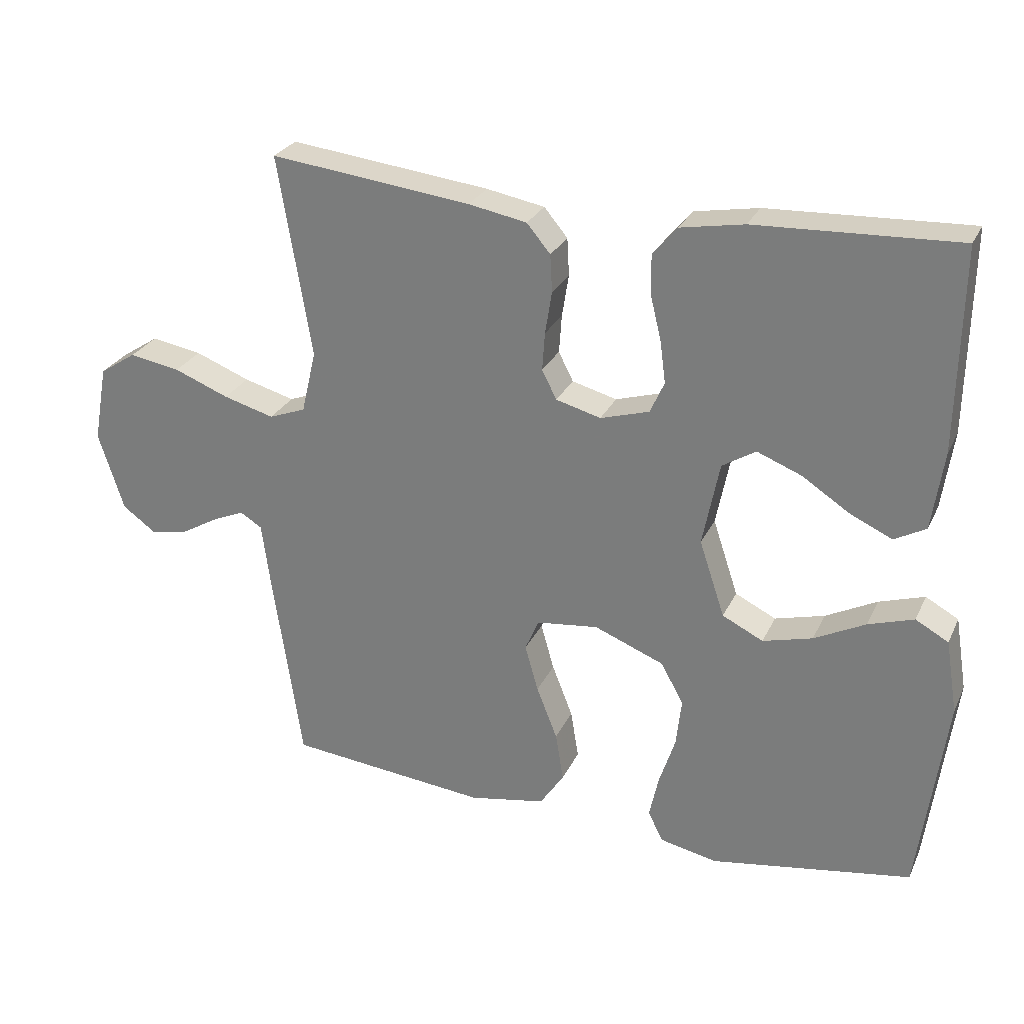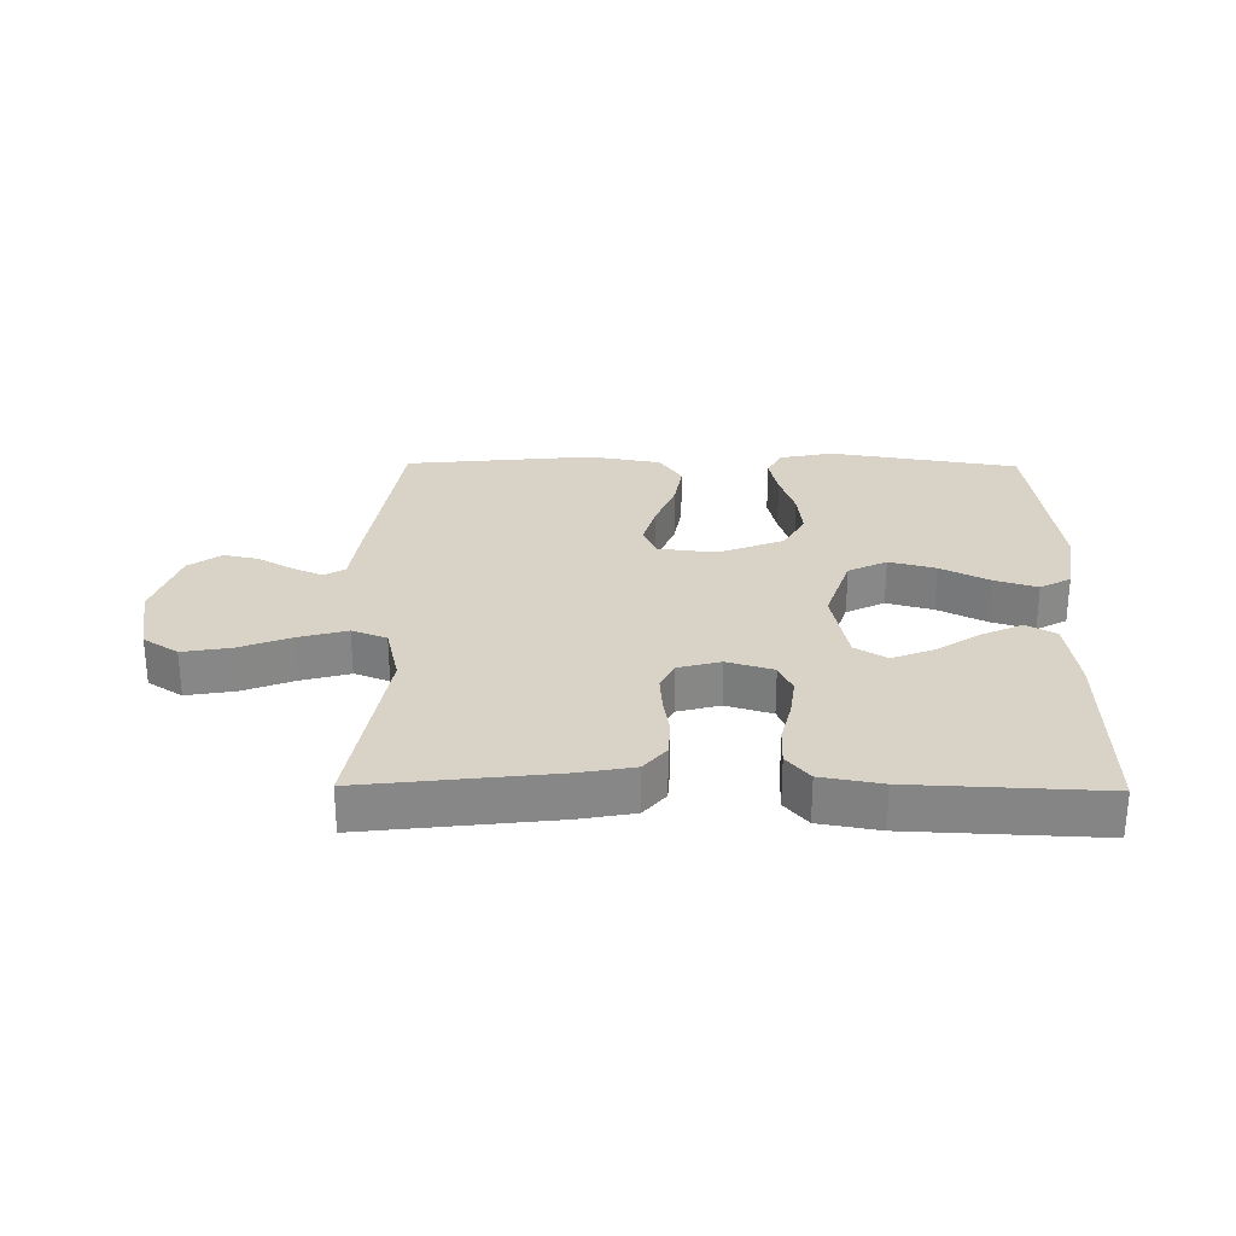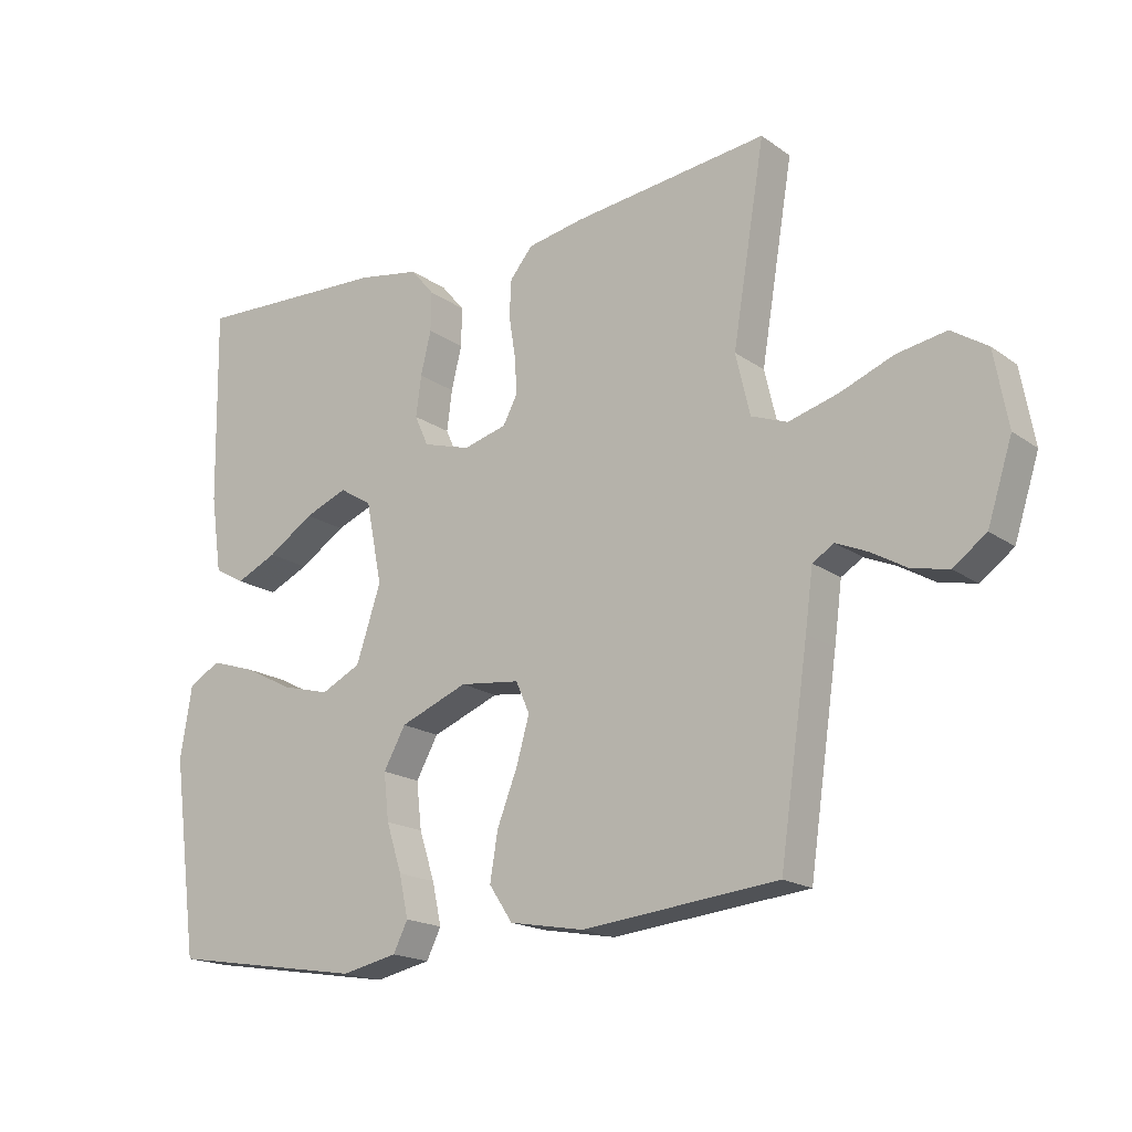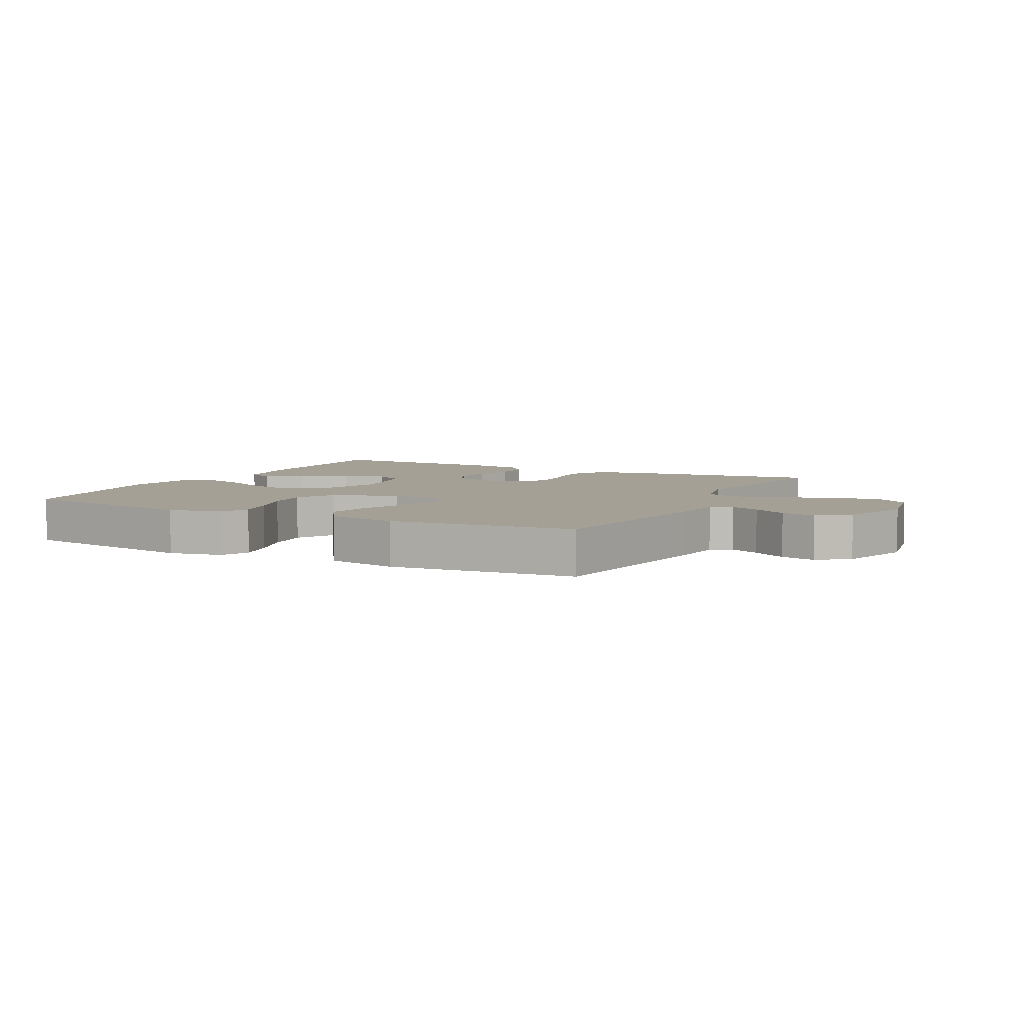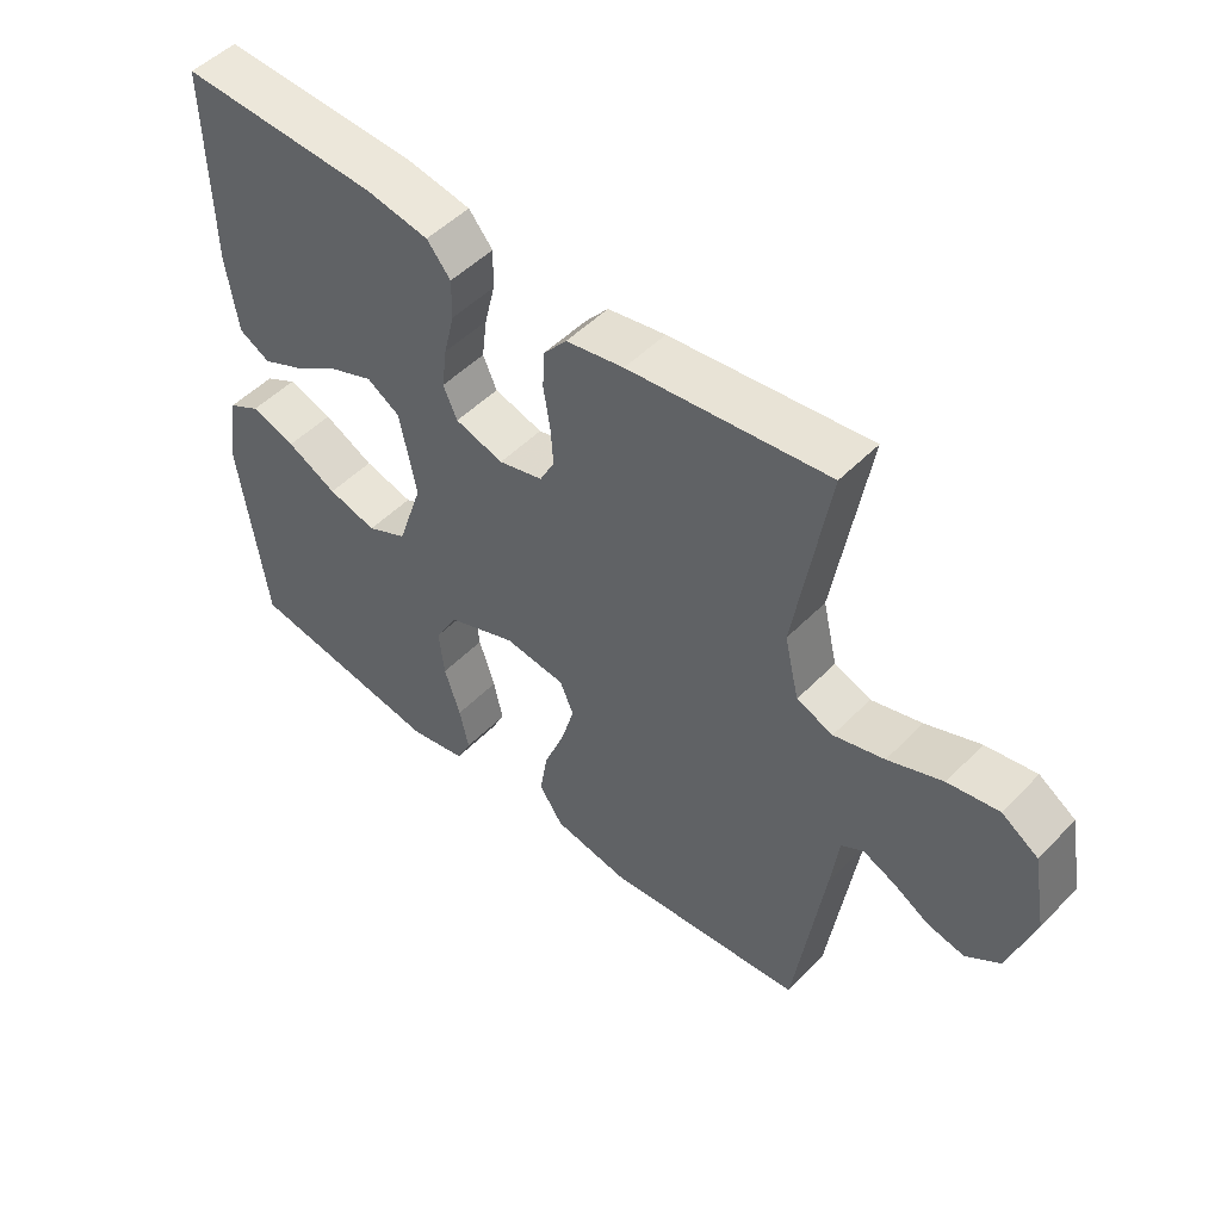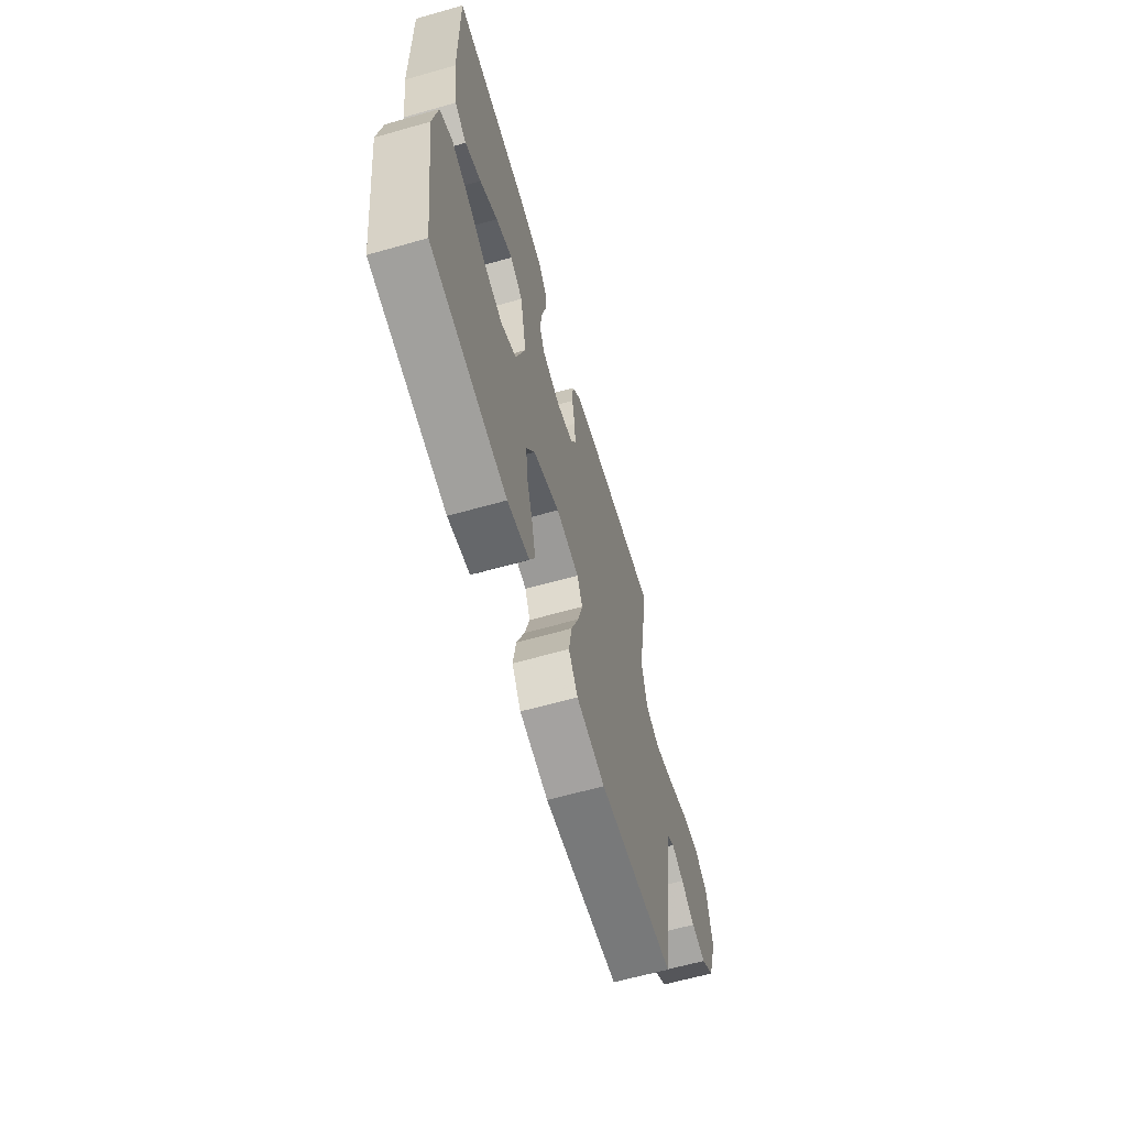
<metadata>
{"format":"obj","ext":"obj","renderer":"f3d","projection":"perspective","resolution":1024,"background":"white","views":[{"elev":27.1,"azim":21.1,"up":"+Z"},{"elev":27.8,"azim":0.7,"up":"+Y"},{"elev":-18.1,"azim":-143.2,"up":"+Z"},{"elev":5.9,"azim":-152.7,"up":"+Y"},{"elev":50.1,"azim":-137.9,"up":"+Z"},{"elev":-63.1,"azim":106.0,"up":"+Z"}]}
</metadata>
<code>
v 0.5 0.07 -0.5
v 0.2 0.07 -0.549
v 0.114 0.07 -0.531
v 0.092 0.07 -0.486
v 0.106 0.07 -0.422
v 0.13 0.07 -0.348
v 0.138 0.07 -0.276
v 0.104 0.07 -0.215
v 0 0.07 -0.174
v -0.092 0.07 -0.185
v -0.113 0.07 -0.233
v -0.093 0.07 -0.303
v -0.062 0.07 -0.382
v -0.05 0.07 -0.455
v -0.086 0.07 -0.509
v -0.2 0.07 -0.53
v -0.5 0.07 -0.5
v -0.544 0.07 -0.2
v -0.556 0.07 -0.11
v -0.589 0.07 -0.09
v -0.637 0.07 -0.111
v -0.692 0.07 -0.143
v -0.748 0.07 -0.155
v -0.799 0.07 -0.118
v -0.837 0.07 0
v -0.816 0.07 0.115
v -0.761 0.07 0.151
v -0.685 0.07 0.138
v -0.603 0.07 0.106
v -0.527 0.07 0.085
v -0.472 0.07 0.106
v -0.45 0.07 0.2
v -0.5 0.07 0.5
v -0.2 0.07 0.465
v -0.113 0.07 0.449
v -0.078 0.07 0.407
v -0.075 0.07 0.351
v -0.085 0.07 0.288
v -0.089 0.07 0.231
v -0.067 0.07 0.188
v 0 0.07 0.17
v 0.073 0.07 0.192
v 0.094 0.07 0.239
v 0.086 0.07 0.301
v 0.07 0.07 0.367
v 0.069 0.07 0.427
v 0.105 0.07 0.47
v 0.2 0.07 0.487
v 0.5 0.07 0.5
v 0.495 0.07 0.2
v 0.478 0.07 0.082
v 0.431 0.07 0.056
v 0.368 0.07 0.085
v 0.297 0.07 0.131
v 0.231 0.07 0.157
v 0.181 0.07 0.126
v 0.156 0.07 0
v 0.194 0.07 -0.114
v 0.255 0.07 -0.144
v 0.329 0.07 -0.124
v 0.405 0.07 -0.085
v 0.473 0.07 -0.063
v 0.522 0.07 -0.09
v 0.54 0.07 -0.2
v 0.5 0 -0.5
v 0.2 0 -0.549
v 0.114 0 -0.531
v 0.092 0 -0.486
v 0.106 0 -0.422
v 0.13 0 -0.348
v 0.138 0 -0.276
v 0.104 0 -0.215
v 0 0 -0.174
v -0.092 0 -0.185
v -0.113 0 -0.233
v -0.093 0 -0.303
v -0.062 0 -0.382
v -0.05 0 -0.455
v -0.086 0 -0.509
v -0.2 0 -0.53
v -0.5 0 -0.5
v -0.544 0 -0.2
v -0.556 0 -0.11
v -0.589 0 -0.09
v -0.637 0 -0.111
v -0.692 0 -0.143
v -0.748 0 -0.155
v -0.799 0 -0.118
v -0.837 0 0
v -0.816 0 0.115
v -0.761 0 0.151
v -0.685 0 0.138
v -0.603 0 0.106
v -0.527 0 0.085
v -0.472 0 0.106
v -0.45 0 0.2
v -0.5 0 0.5
v -0.2 0 0.465
v -0.113 0 0.449
v -0.078 0 0.407
v -0.075 0 0.351
v -0.085 0 0.288
v -0.089 0 0.231
v -0.067 0 0.188
v 0 0 0.17
v 0.073 0 0.192
v 0.094 0 0.239
v 0.086 0 0.301
v 0.07 0 0.367
v 0.069 0 0.427
v 0.105 0 0.47
v 0.2 0 0.487
v 0.5 0 0.5
v 0.495 0 0.2
v 0.478 0 0.082
v 0.431 0 0.056
v 0.368 0 0.085
v 0.297 0 0.131
v 0.231 0 0.157
v 0.181 0 0.126
v 0.156 0 0
v 0.194 0 -0.114
v 0.255 0 -0.144
v 0.329 0 -0.124
v 0.405 0 -0.085
v 0.473 0 -0.063
v 0.522 0 -0.09
v 0.54 0 -0.2
f 60 61 62 63
f 59 60 63 64
f 51 52 53 54
f 51 54 55
f 50 51 55
f 49 50 55
f 48 49 55 56
f 44 45 46 47
f 43 44 47 48
f 35 36 37 38
f 35 38 39
f 32 33 34 35
f 31 32 35 39
f 30 31 39 40
f 26 27 28 29
f 26 29 30
f 25 26 30
f 21 22 23 24
f 20 21 24 25
f 16 17 18 19
f 14 15 16 19
f 12 13 14 19
f 11 12 19 20
f 10 11 20 25
f 3 4 5 6
f 3 6 7
f 2 3 7
f 59 64 1 2
f 58 59 2 7
f 57 58 7 8
f 43 48 56 57
f 42 43 57 8
f 41 42 8 9
f 25 30 40 41
f 9 10 25 41
f 127 126 125 124
f 128 127 124 123
f 118 117 116 115
f 119 118 115
f 119 115 114
f 119 114 113
f 120 119 113 112
f 111 110 109 108
f 112 111 108 107
f 102 101 100 99
f 103 102 99
f 99 98 97 96
f 103 99 96 95
f 104 103 95 94
f 93 92 91 90
f 94 93 90
f 94 90 89
f 88 87 86 85
f 89 88 85 84
f 83 82 81 80
f 83 80 79 78
f 83 78 77 76
f 84 83 76 75
f 89 84 75 74
f 70 69 68 67
f 71 70 67
f 71 67 66
f 66 65 128 123
f 71 66 123 122
f 72 71 122 121
f 121 120 112 107
f 72 121 107 106
f 73 72 106 105
f 105 104 94 89
f 105 89 74 73
f 1 65 66 2
f 2 66 67 3
f 3 67 68 4
f 4 68 69 5
f 5 69 70 6
f 6 70 71 7
f 7 71 72 8
f 8 72 73 9
f 9 73 74 10
f 10 74 75 11
f 11 75 76 12
f 12 76 77 13
f 13 77 78 14
f 14 78 79 15
f 15 79 80 16
f 16 80 81 17
f 17 81 82 18
f 18 82 83 19
f 19 83 84 20
f 20 84 85 21
f 21 85 86 22
f 22 86 87 23
f 23 87 88 24
f 24 88 89 25
f 25 89 90 26
f 26 90 91 27
f 27 91 92 28
f 28 92 93 29
f 29 93 94 30
f 30 94 95 31
f 31 95 96 32
f 32 96 97 33
f 33 97 98 34
f 34 98 99 35
f 35 99 100 36
f 36 100 101 37
f 37 101 102 38
f 38 102 103 39
f 39 103 104 40
f 40 104 105 41
f 41 105 106 42
f 42 106 107 43
f 43 107 108 44
f 44 108 109 45
f 45 109 110 46
f 46 110 111 47
f 47 111 112 48
f 48 112 113 49
f 49 113 114 50
f 50 114 115 51
f 51 115 116 52
f 52 116 117 53
f 53 117 118 54
f 54 118 119 55
f 55 119 120 56
f 56 120 121 57
f 57 121 122 58
f 58 122 123 59
f 59 123 124 60
f 60 124 125 61
f 61 125 126 62
f 62 126 127 63
f 63 127 128 64
f 64 128 65 1

</code>
